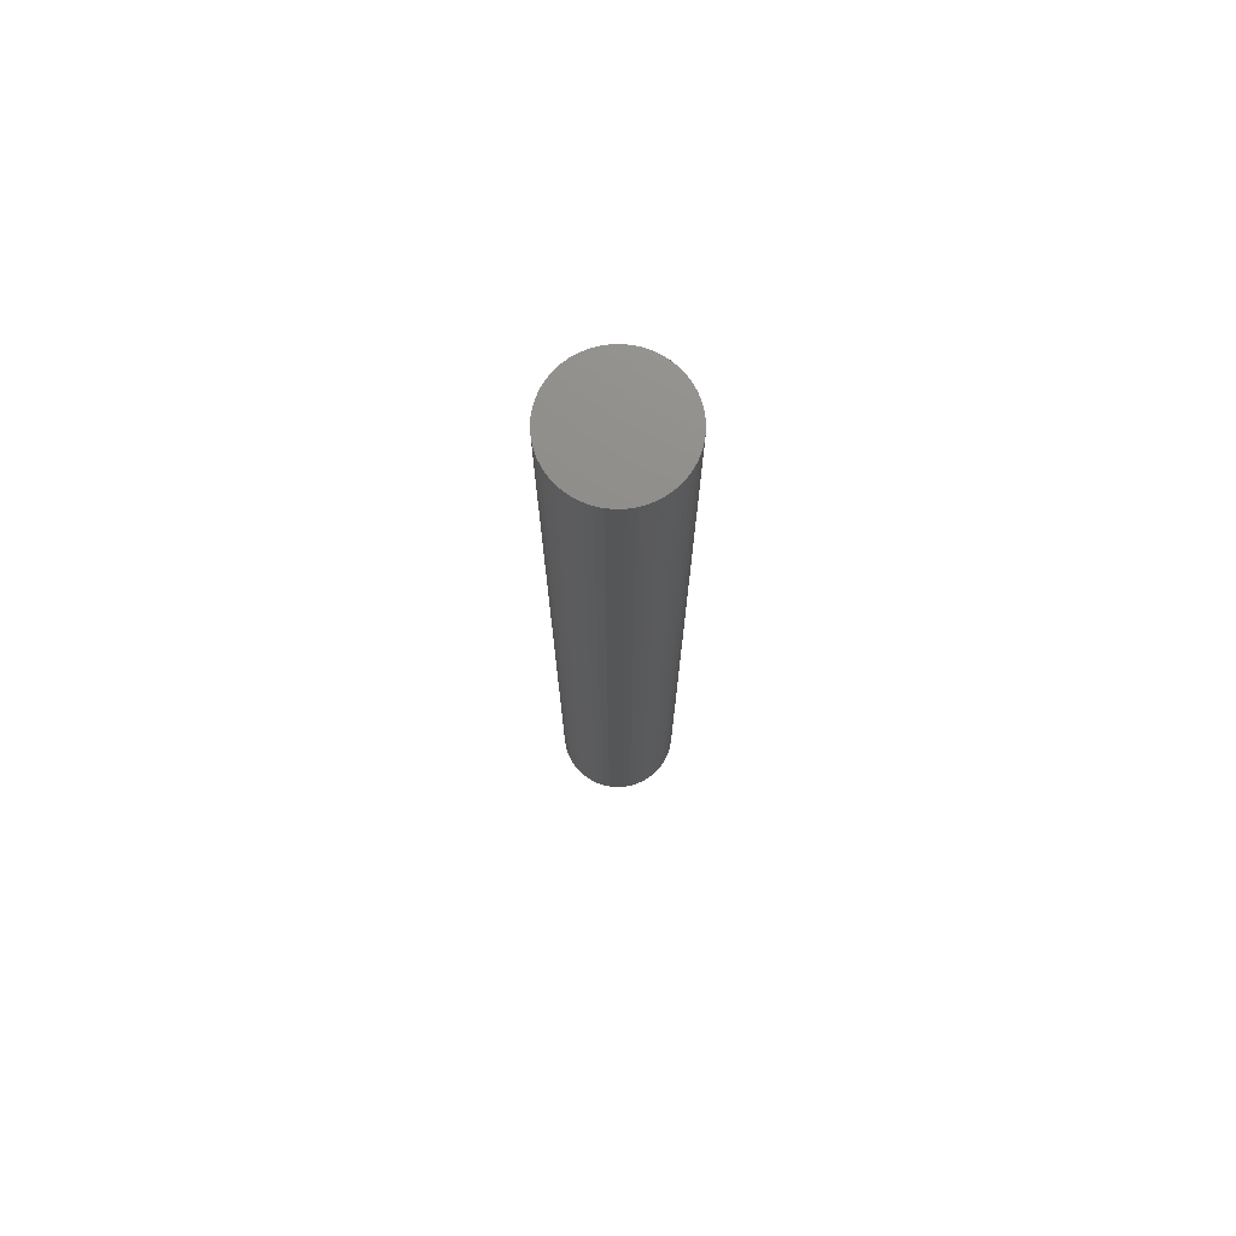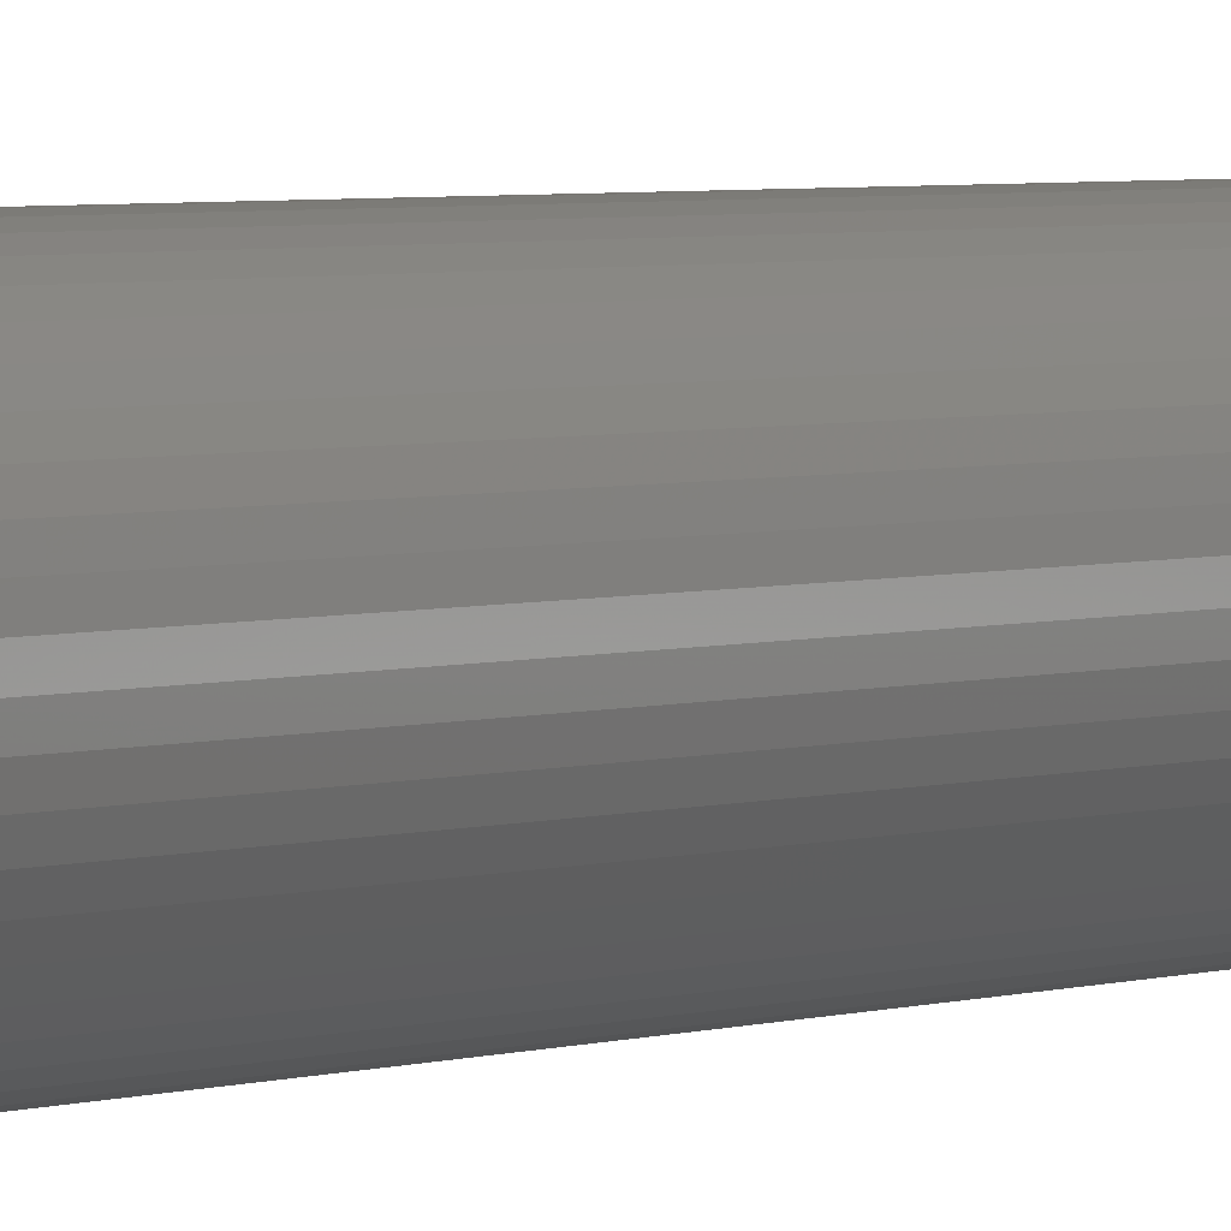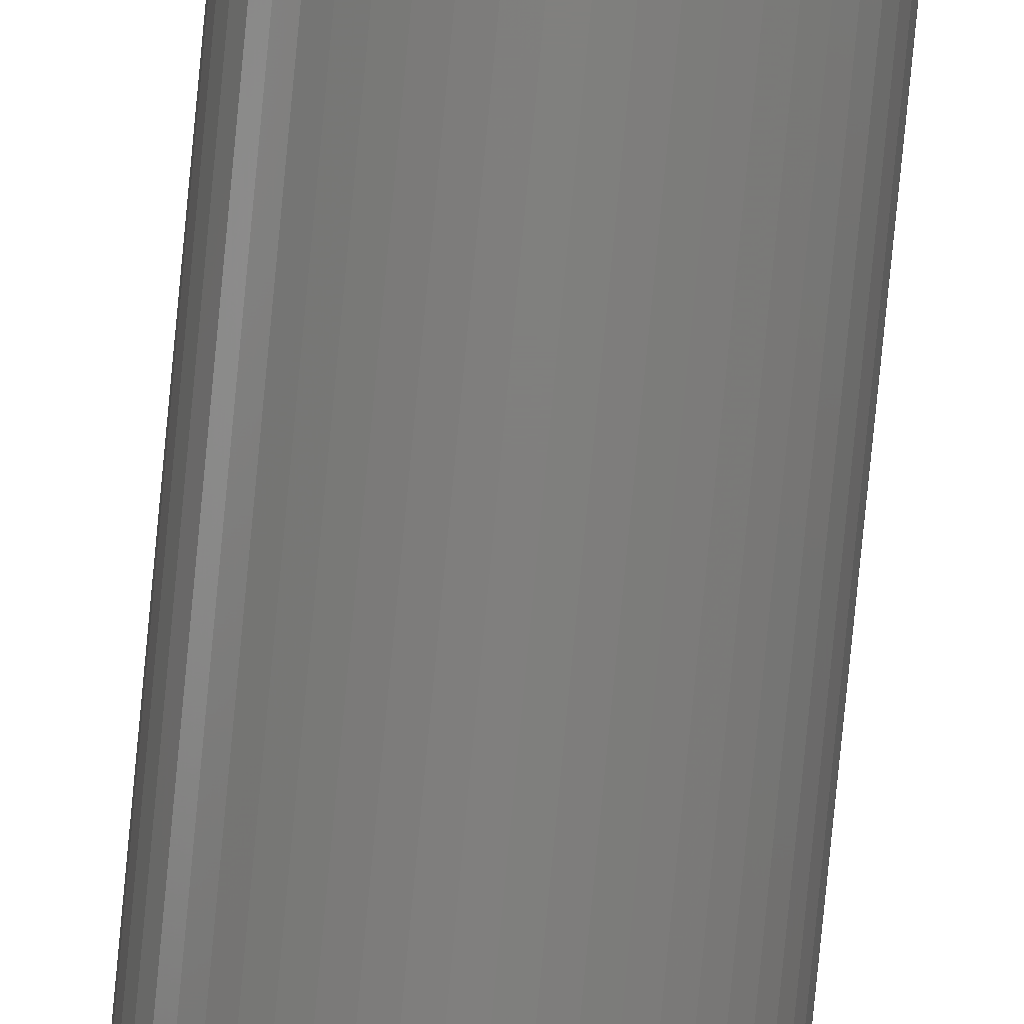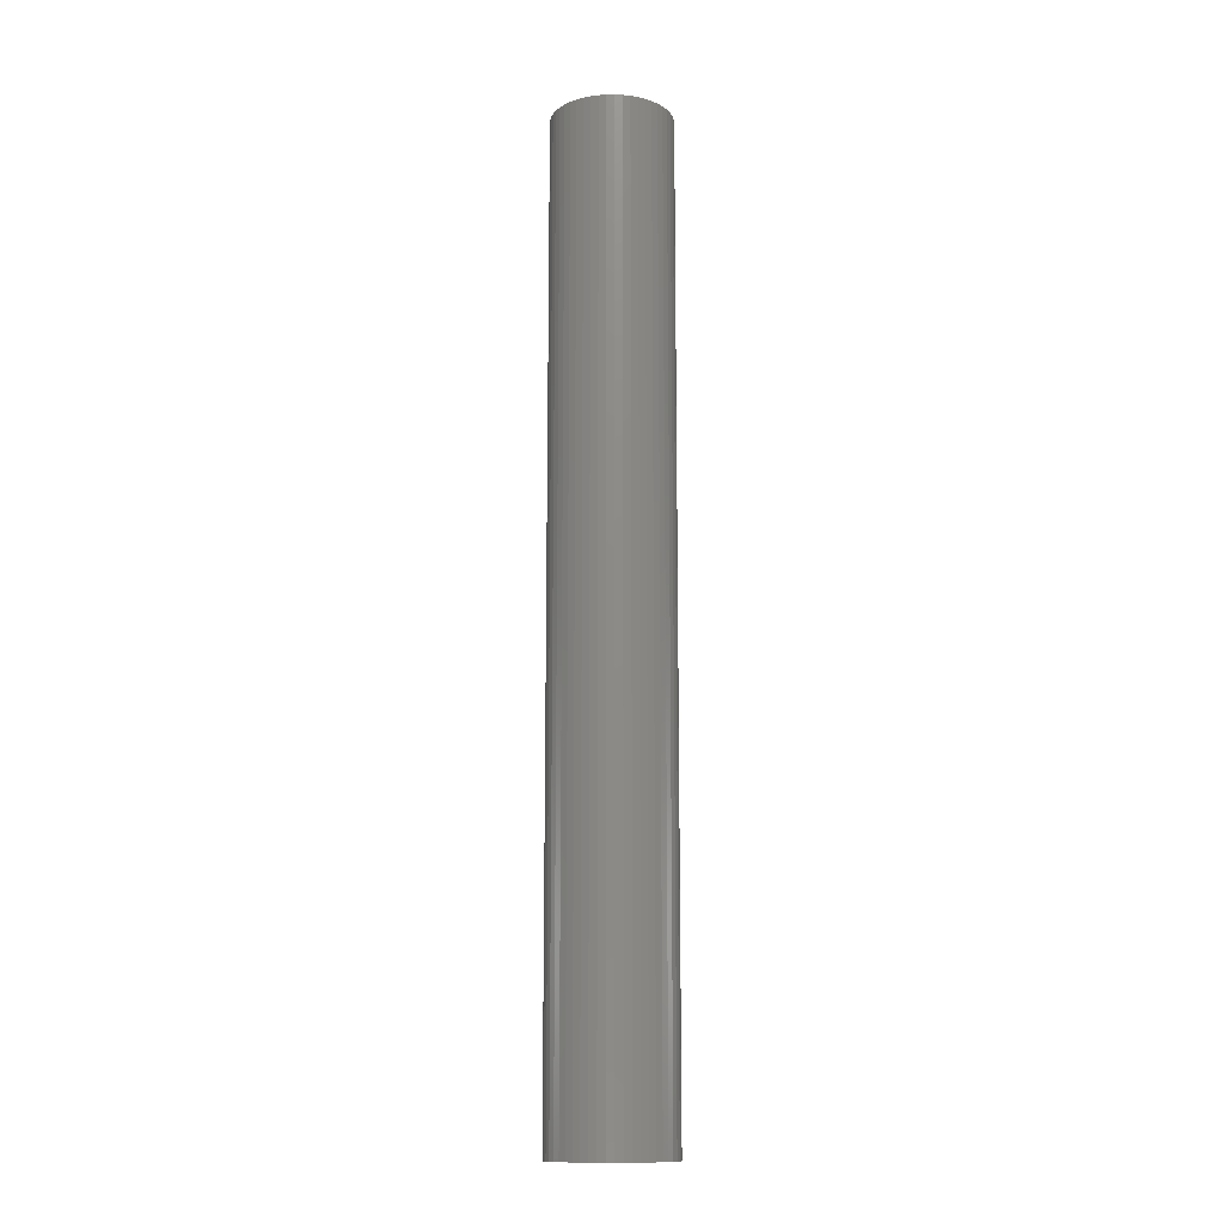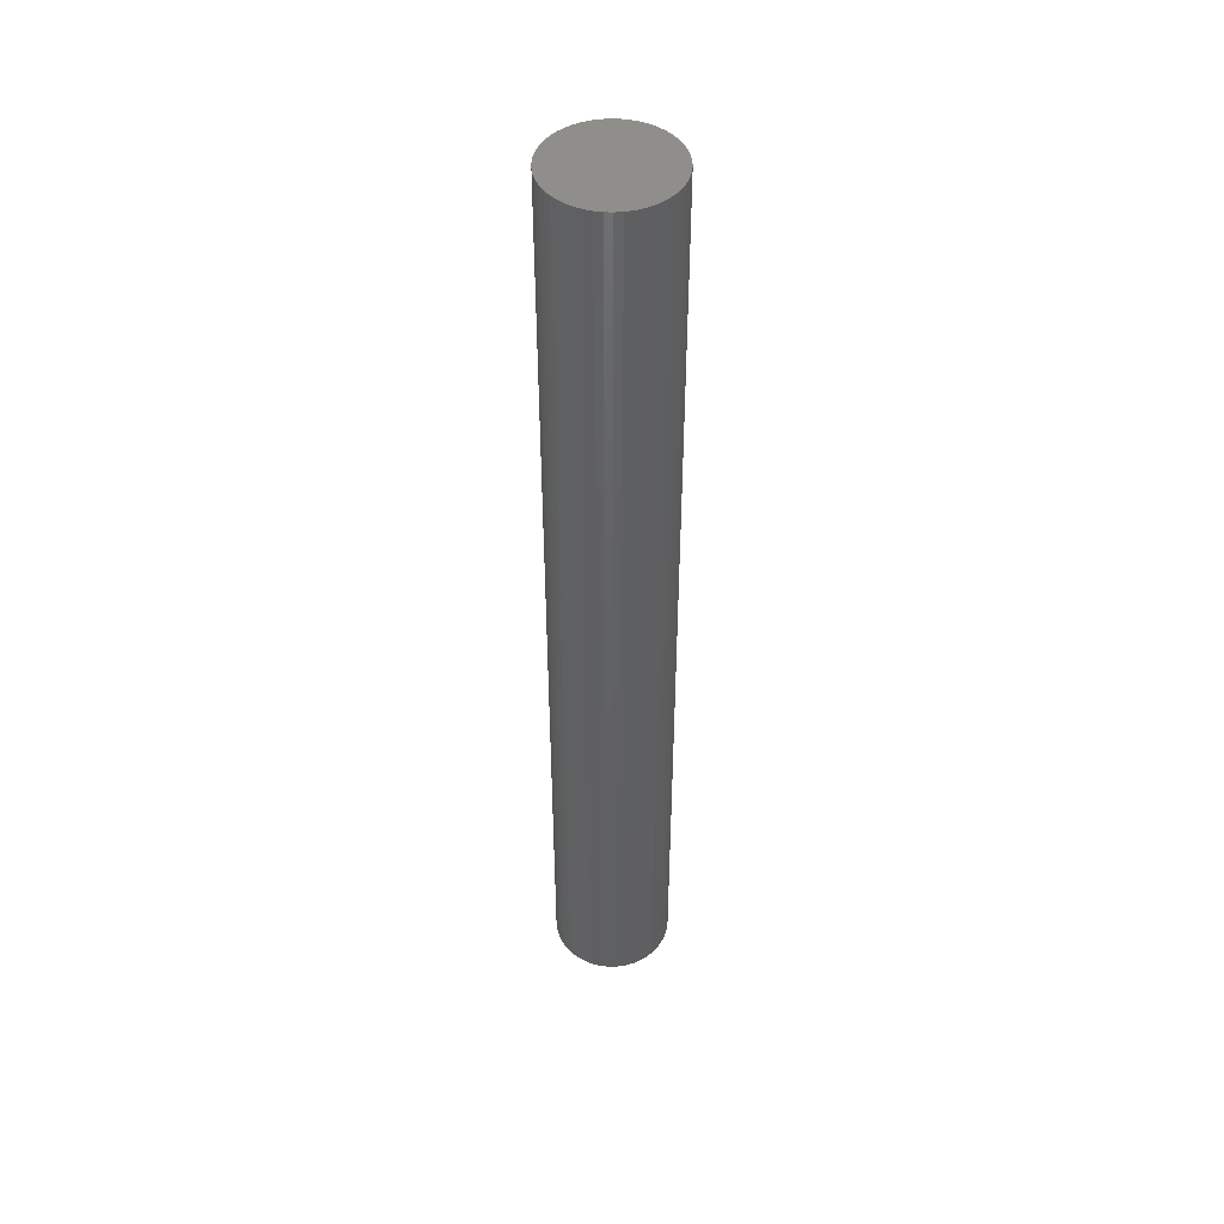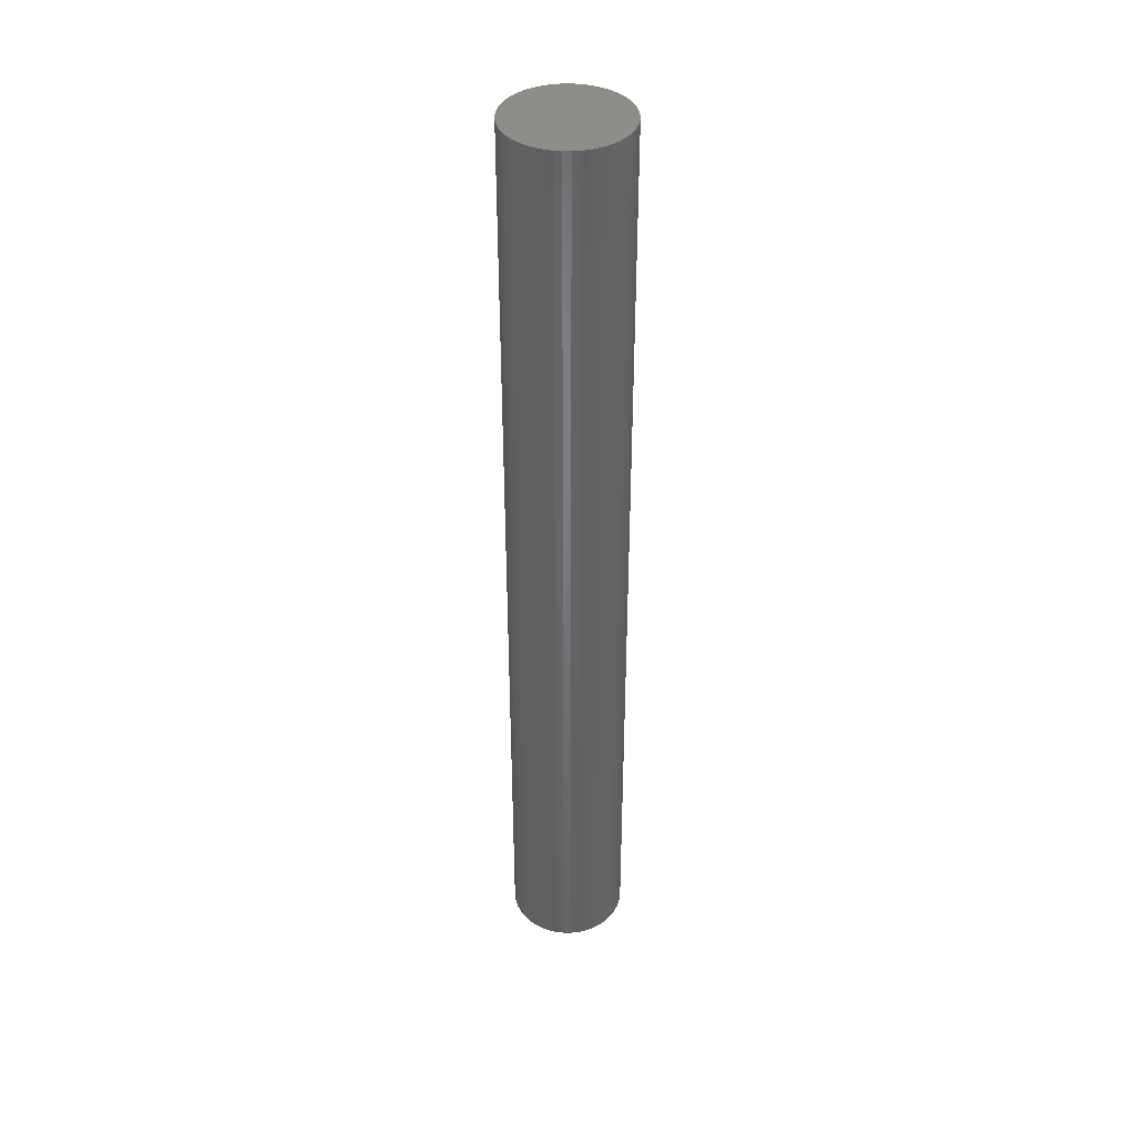
<metadata>
{"format":"stl","ext":"stl","renderer":"f3d","projection":"perspective","resolution":1024,"background":"white","views":[{"elev":74.3,"azim":-44.8,"up":"+Z"},{"elev":2.7,"azim":34.2,"up":"+Y"},{"elev":-79.5,"azim":-5.5,"up":"+Y"},{"elev":-13.3,"azim":87.7,"up":"+Z"},{"elev":46.6,"azim":81.8,"up":"+Z"},{"elev":40.0,"azim":-64.3,"up":"+Z"}]}
</metadata>
<code>
# stl→obj: 100 verts, 196 faces
v 3.35 0 27
v 3.324 0.4199 -27
v 3.324 0.4199 27
v 3.35 0 -27
v -3.35 0 -27
v -3.324 0.4199 27
v -3.324 0.4199 -27
v -3.35 0 27
v 0.2103 3.343 -27
v -0.2103 3.343 27
v 0.2103 3.343 27
v -0.2103 3.343 -27
v 3.324 -0.4199 27
v 3.245 0.8331 27
v 3.245 -0.8331 27
v 3.115 1.233 27
v 3.115 -1.233 27
v 2.936 1.614 27
v 2.936 -1.614 27
v 2.71 1.969 27
v 2.71 -1.969 27
v 2.442 2.293 27
v 2.442 -2.293 27
v 2.135 2.581 27
v 2.135 -2.581 27
v 1.795 2.829 27
v 1.795 -2.829 27
v 1.426 3.031 27
v 1.426 -3.031 27
v 1.035 3.186 27
v 1.035 -3.186 27
v 0.6277 3.291 27
v 0.6277 -3.291 27
v 0.2103 -3.343 27
v -0.2103 -3.343 27
v -0.6277 3.291 27
v -0.6277 -3.291 27
v -1.035 3.186 27
v -1.035 -3.186 27
v -1.426 3.031 27
v -1.426 -3.031 27
v -1.795 2.829 27
v -1.795 -2.829 27
v -2.135 2.581 27
v -2.135 -2.581 27
v -2.442 2.293 27
v -2.442 -2.293 27
v -2.71 1.969 27
v -2.71 -1.969 27
v -2.936 1.614 27
v -2.936 -1.614 27
v -3.115 1.233 27
v -3.115 -1.233 27
v -3.245 0.8331 27
v -3.245 -0.8331 27
v -3.324 -0.4199 27
v 2.71 -1.969 -27
v 2.442 -2.293 -27
v 3.324 -0.4199 -27
v 3.245 -0.8331 -27
v 3.245 0.8331 -27
v 3.115 -1.233 -27
v 3.115 1.233 -27
v 2.936 -1.614 -27
v 2.936 1.614 -27
v 2.71 1.969 -27
v 2.442 2.293 -27
v 2.135 -2.581 -27
v 2.135 2.581 -27
v 1.795 -2.829 -27
v 1.795 2.829 -27
v 1.426 -3.031 -27
v 1.426 3.031 -27
v 1.035 -3.186 -27
v 1.035 3.186 -27
v 0.6277 -3.291 -27
v 0.6277 3.291 -27
v 0.2103 -3.343 -27
v -0.2103 -3.343 -27
v -0.6277 -3.291 -27
v -0.6277 3.291 -27
v -1.035 -3.186 -27
v -1.035 3.186 -27
v -1.426 -3.031 -27
v -1.426 3.031 -27
v -1.795 -2.829 -27
v -1.795 2.829 -27
v -2.135 -2.581 -27
v -2.135 2.581 -27
v -2.442 -2.293 -27
v -2.442 2.293 -27
v -2.71 -1.969 -27
v -2.71 1.969 -27
v -2.936 -1.614 -27
v -2.936 1.614 -27
v -3.115 -1.233 -27
v -3.115 1.233 -27
v -3.245 -0.8331 -27
v -3.245 0.8331 -27
v -3.324 -0.4199 -27
f 1 2 3
f 2 1 4
f 5 6 7
f 6 5 8
f 9 10 11
f 10 9 12
f 3 13 1
f 14 13 3
f 14 15 13
f 16 15 14
f 16 17 15
f 18 17 16
f 18 19 17
f 20 19 18
f 20 21 19
f 22 21 20
f 22 23 21
f 24 23 22
f 24 25 23
f 26 25 24
f 26 27 25
f 28 27 26
f 28 29 27
f 30 29 28
f 30 31 29
f 32 31 30
f 32 33 31
f 11 33 32
f 11 34 33
f 10 34 11
f 10 35 34
f 36 35 10
f 36 37 35
f 38 37 36
f 38 39 37
f 40 39 38
f 40 41 39
f 42 41 40
f 42 43 41
f 44 43 42
f 44 45 43
f 46 45 44
f 46 47 45
f 48 47 46
f 48 49 47
f 50 49 48
f 50 51 49
f 52 51 50
f 52 53 51
f 54 53 52
f 54 55 53
f 6 55 54
f 6 56 55
f 56 6 8
f 23 57 21
f 57 23 58
f 59 2 4
f 60 2 59
f 60 61 2
f 62 61 60
f 62 63 61
f 64 63 62
f 64 65 63
f 57 65 64
f 57 66 65
f 58 66 57
f 58 67 66
f 68 67 58
f 68 69 67
f 70 69 68
f 70 71 69
f 72 71 70
f 72 73 71
f 74 73 72
f 74 75 73
f 76 75 74
f 76 77 75
f 78 77 76
f 78 9 77
f 79 9 78
f 79 12 9
f 80 12 79
f 80 81 12
f 82 81 80
f 82 83 81
f 84 83 82
f 84 85 83
f 86 85 84
f 86 87 85
f 88 87 86
f 88 89 87
f 90 89 88
f 90 91 89
f 92 91 90
f 92 93 91
f 94 93 92
f 94 95 93
f 96 95 94
f 96 97 95
f 98 97 96
f 98 99 97
f 100 99 98
f 100 7 99
f 7 100 5
f 89 46 44
f 46 89 91
f 83 40 38
f 40 83 85
f 16 65 18
f 65 16 63
f 73 30 28
f 30 73 75
f 69 26 24
f 26 69 71
f 97 50 95
f 50 97 52
f 81 38 36
f 38 81 83
f 78 33 34
f 33 78 76
f 15 59 13
f 59 15 60
f 14 63 16
f 63 14 61
f 3 61 14
f 61 3 2
f 67 24 22
f 24 67 69
f 18 66 20
f 66 18 65
f 75 32 30
f 32 75 77
f 93 46 91
f 46 93 48
f 99 52 97
f 52 99 54
f 85 42 40
f 42 85 87
f 12 36 10
f 36 12 81
f 13 4 1
f 4 13 59
f 94 53 96
f 53 94 51
f 100 8 5
f 8 100 56
f 79 34 35
f 34 79 78
f 72 27 29
f 27 72 70
f 20 67 22
f 67 20 66
f 77 11 32
f 11 77 9
f 71 28 26
f 28 71 73
f 95 48 93
f 48 95 50
f 7 54 99
f 54 7 6
f 87 44 42
f 44 87 89
f 19 62 17
f 62 19 64
f 84 39 41
f 39 84 82
f 90 49 92
f 49 90 47
f 96 55 98
f 55 96 53
f 68 23 25
f 23 68 58
f 74 29 31
f 29 74 72
f 76 31 33
f 31 76 74
f 21 64 19
f 64 21 57
f 17 60 15
f 60 17 62
f 80 35 37
f 35 80 79
f 88 43 45
f 43 88 86
f 90 45 47
f 45 90 88
f 98 56 100
f 56 98 55
f 70 25 27
f 25 70 68
f 86 41 43
f 41 86 84
f 82 37 39
f 37 82 80
f 92 51 94
f 51 92 49

</code>
